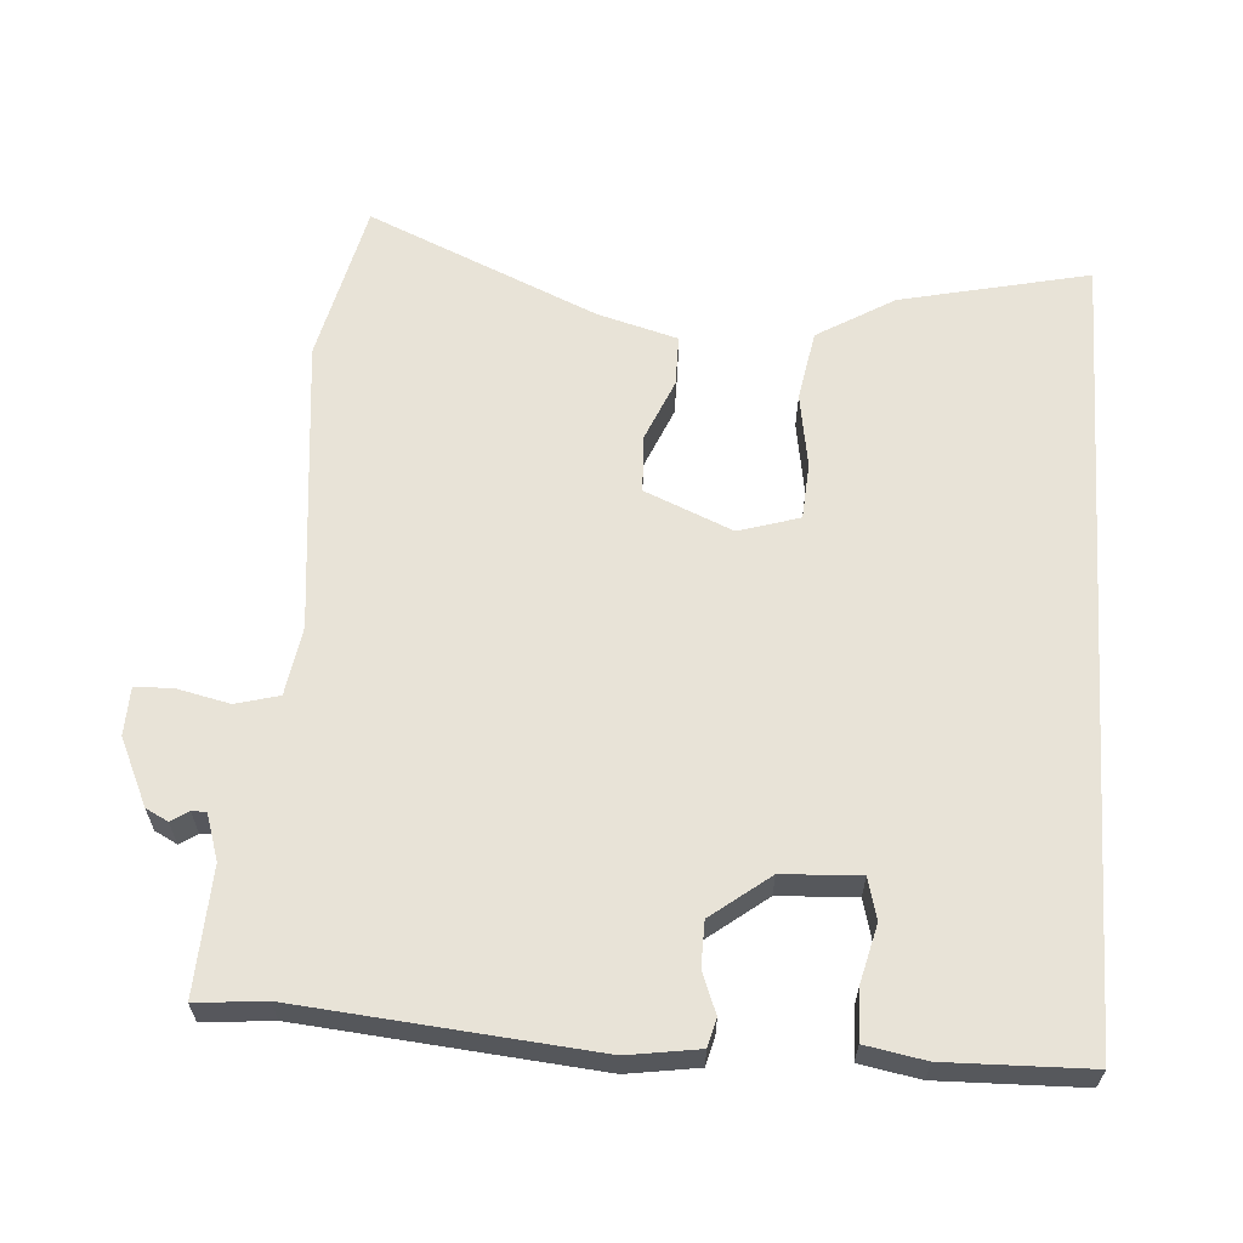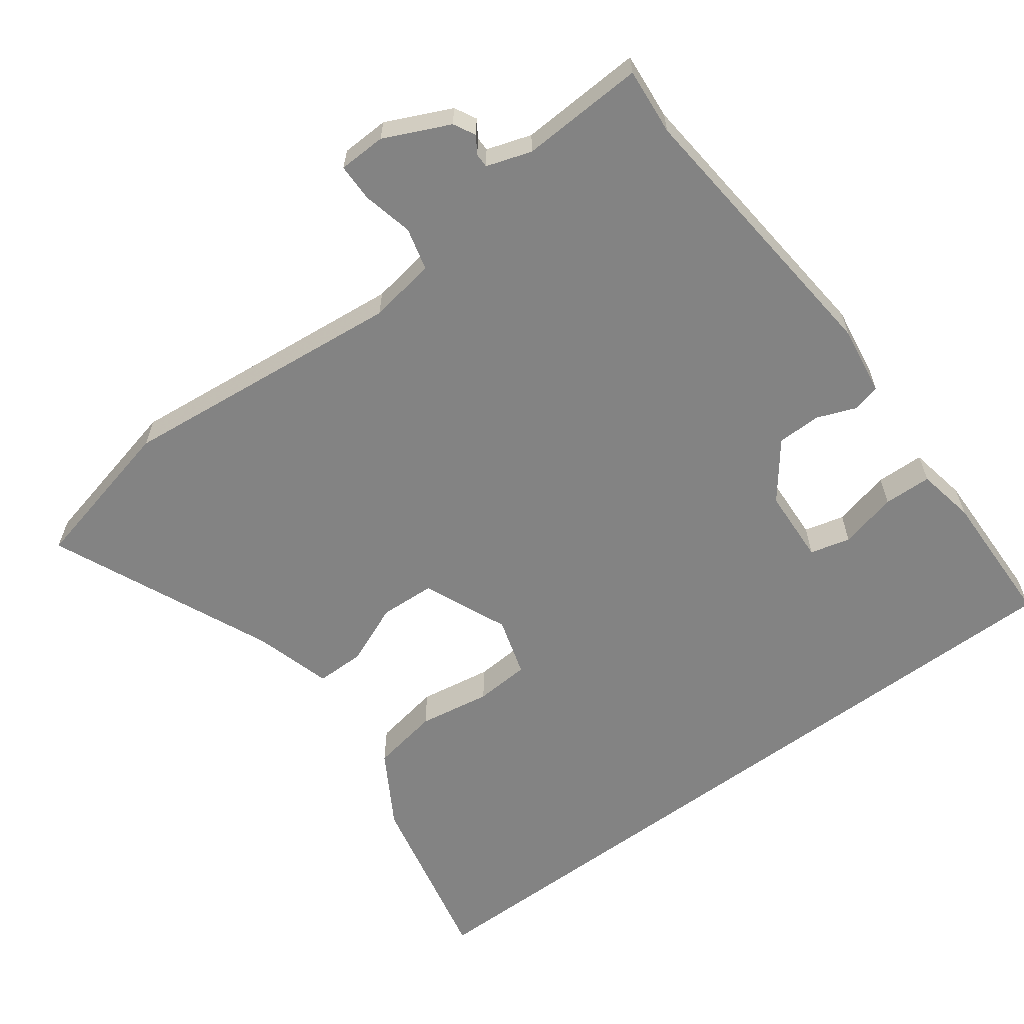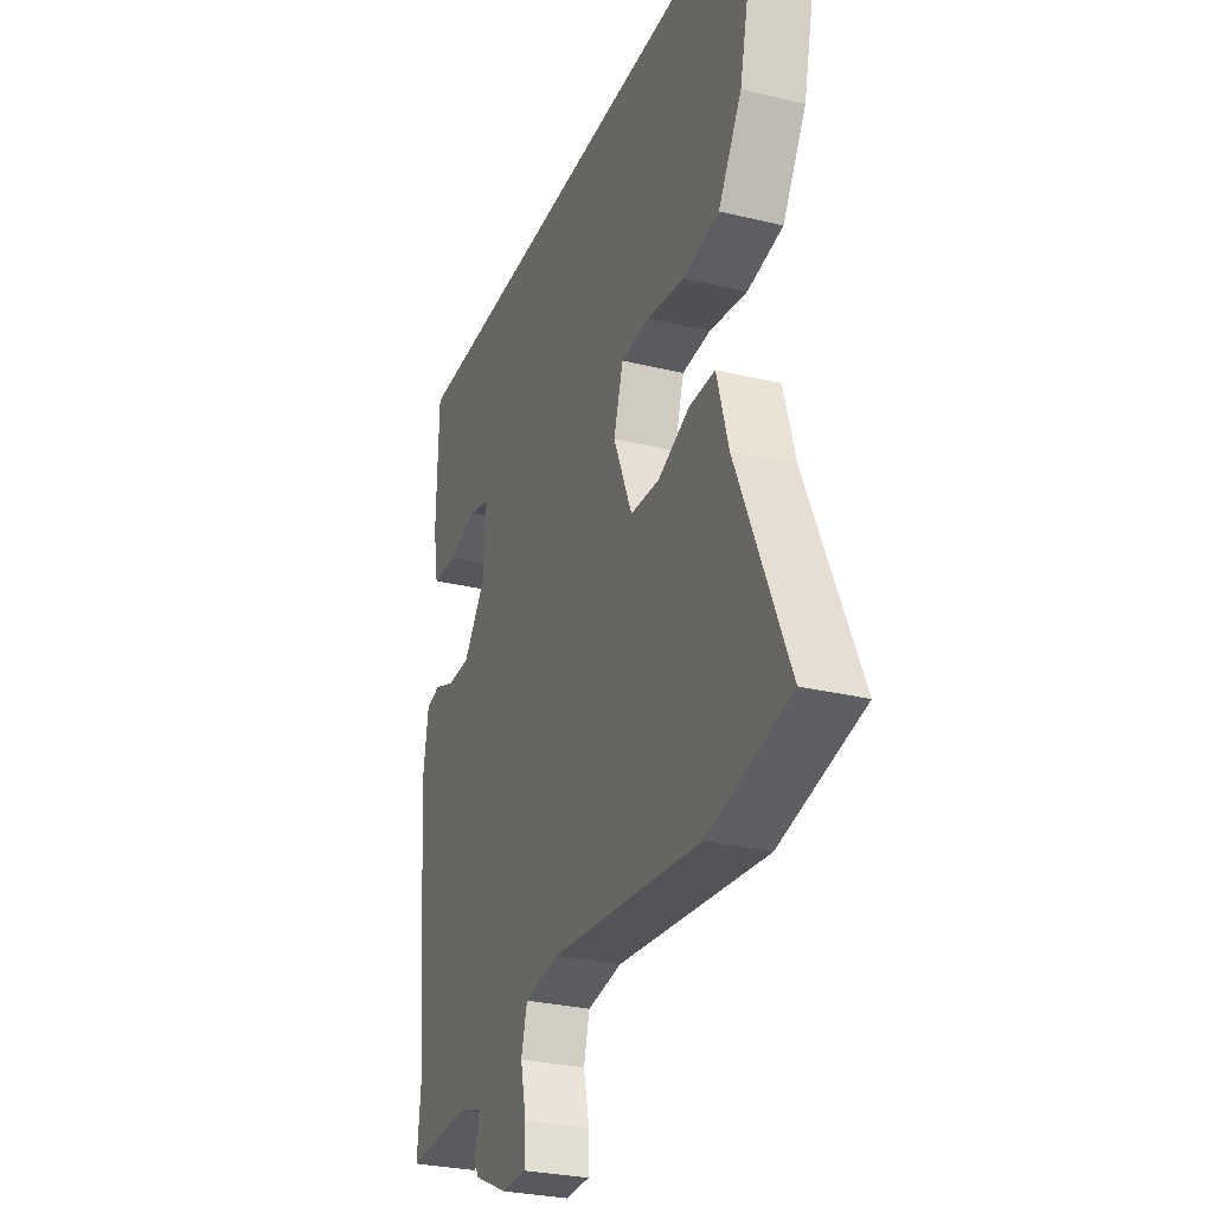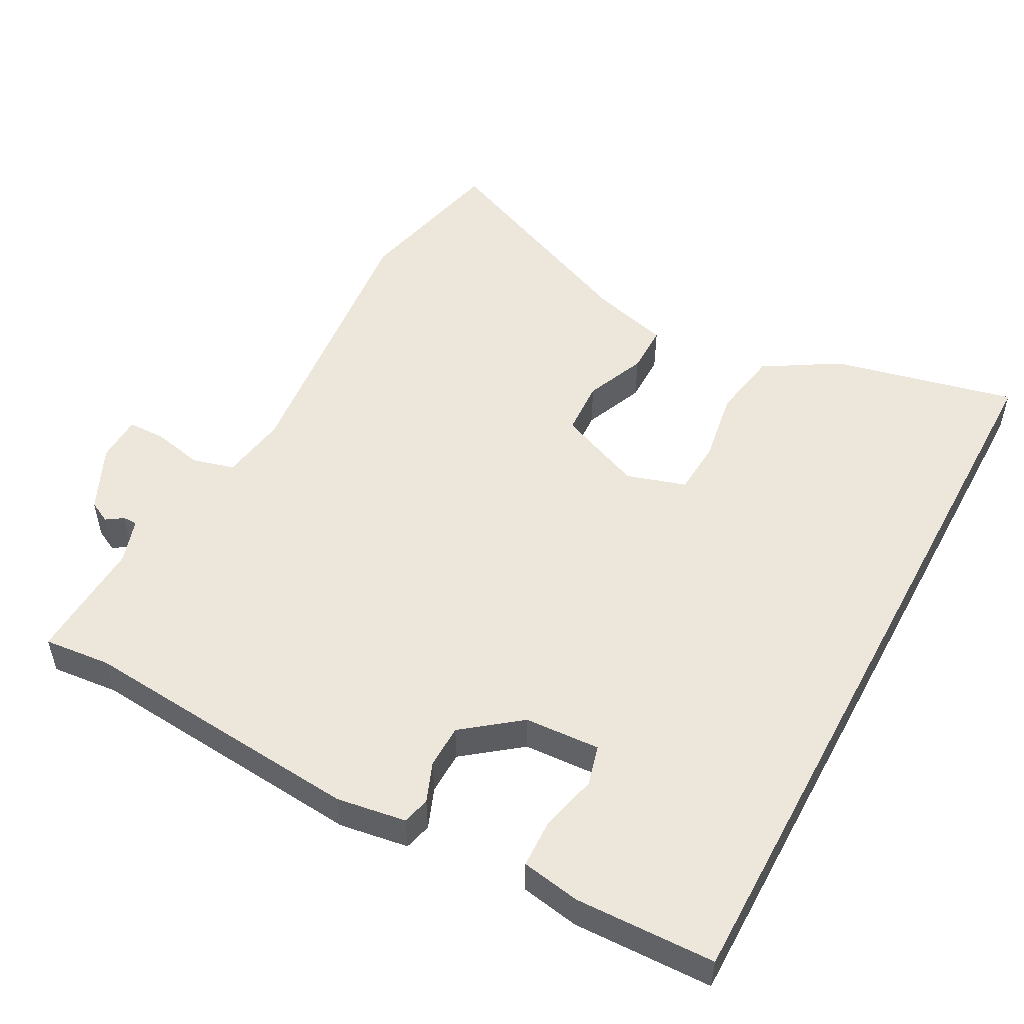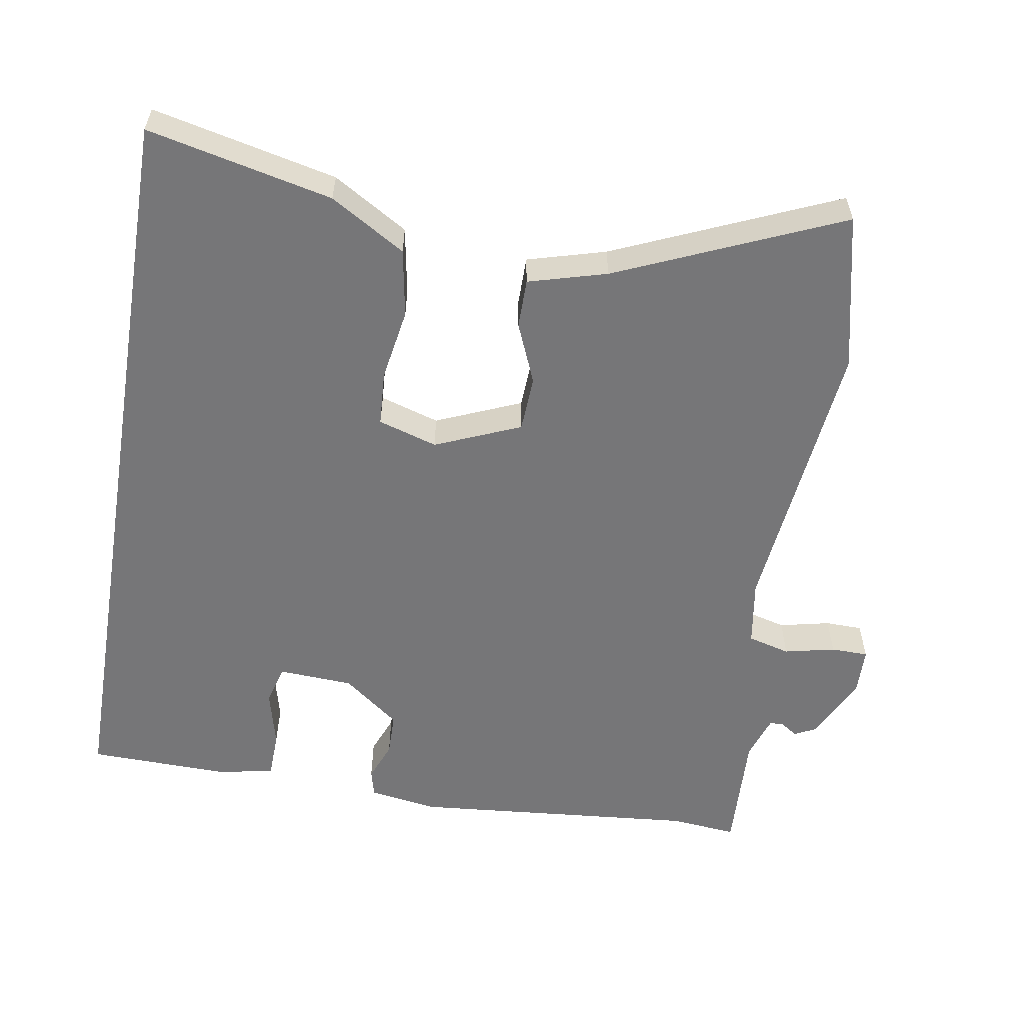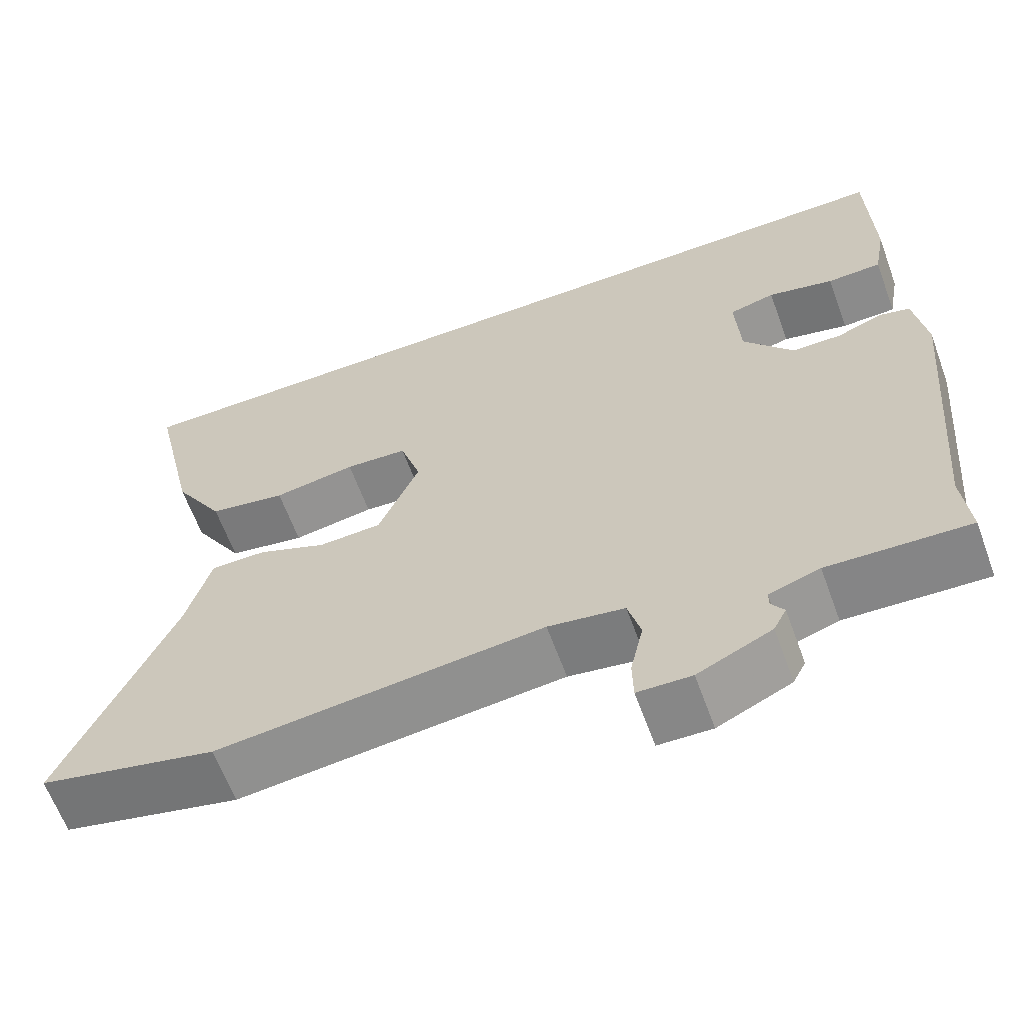
<metadata>
{"format":"obj","ext":"obj","renderer":"f3d","projection":"perspective","resolution":1024,"background":"white","views":[{"elev":62.4,"azim":-85.9,"up":"+Y"},{"elev":-61.0,"azim":-143.2,"up":"+Y"},{"elev":-28.8,"azim":70.0,"up":"+Z"},{"elev":51.5,"azim":-61.8,"up":"+Y"},{"elev":-56.9,"azim":80.6,"up":"+Y"},{"elev":-63.1,"azim":-159.9,"up":"+Z"}]}
</metadata>
<code>
v -0.509 0.07 0.5
v 0.59 0.07 0.5
v 0.531 0.07 0.239
v 0.467 0.07 0.133
v 0.37 0.07 0.116
v 0.267 0.07 0.133
v 0.189 0.07 0.128
v 0.163 0.07 0.044
v 0.214 0.07 -0.077
v 0.293 0.07 -0.081
v 0.379 0.07 -0.045
v 0.449 0.07 -0.045
v 0.48 0.07 -0.156
v 0.617 0.07 -0.473
v 0.395 0.07 -0.524
v -0.012 0.07 -0.481
v -0.107 0.07 -0.496
v -0.123 0.07 -0.556
v -0.107 0.07 -0.628
v -0.108 0.07 -0.681
v -0.175 0.07 -0.683
v -0.267 0.07 -0.64
v -0.283 0.07 -0.609
v -0.267 0.07 -0.585
v -0.267 0.07 -0.565
v -0.33 0.07 -0.544
v -0.505 0.07 -0.552
v -0.496 0.07 -0.457
v -0.532 0.07 -0.052
v -0.517 0.07 0.046
v -0.478 0.07 0.056
v -0.422 0.07 0.034
v -0.36 0.07 0.035
v -0.298 0.07 0.115
v -0.292 0.07 0.222
v -0.349 0.07 0.237
v -0.431 0.07 0.217
v -0.499 0.07 0.219
v -0.514 0.07 0.302
v -0.509 0 0.5
v 0.59 0 0.5
v 0.531 0 0.239
v 0.467 0 0.133
v 0.37 0 0.116
v 0.267 0 0.133
v 0.189 0 0.128
v 0.163 0 0.044
v 0.214 0 -0.077
v 0.293 0 -0.081
v 0.379 0 -0.045
v 0.449 0 -0.045
v 0.48 0 -0.156
v 0.617 0 -0.473
v 0.395 0 -0.524
v -0.012 0 -0.481
v -0.107 0 -0.496
v -0.123 0 -0.556
v -0.107 0 -0.628
v -0.108 0 -0.681
v -0.175 0 -0.683
v -0.267 0 -0.64
v -0.283 0 -0.609
v -0.267 0 -0.585
v -0.267 0 -0.565
v -0.33 0 -0.544
v -0.505 0 -0.552
v -0.496 0 -0.457
v -0.532 0 -0.052
v -0.517 0 0.046
v -0.478 0 0.056
v -0.422 0 0.034
v -0.36 0 0.035
v -0.298 0 0.115
v -0.292 0 0.222
v -0.349 0 0.237
v -0.431 0 0.217
v -0.499 0 0.219
v -0.514 0 0.302
f 39 1 2
f 38 39 2
f 37 38 2
f 36 37 2
f 2 3 4
f 36 2 4
f 35 36 4
f 30 31 32
f 29 30 32
f 28 29 32
f 28 32 33
f 27 28 33
f 26 27 33
f 25 26 33 34
f 22 23 24
f 21 22 24
f 20 21 24
f 19 20 24
f 18 19 24
f 17 18 24 25
f 13 14 15 16
f 13 16 17
f 12 13 17
f 11 12 17
f 10 11 17
f 9 10 17 25
f 4 5 6
f 35 4 6
f 35 6 7
f 25 34 35
f 9 25 35
f 8 9 35
f 7 8 35
f 41 40 78
f 41 78 77
f 41 77 76
f 41 76 75
f 43 42 41
f 43 41 75
f 43 75 74
f 71 70 69
f 71 69 68
f 71 68 67
f 72 71 67
f 72 67 66
f 72 66 65
f 73 72 65 64
f 63 62 61
f 63 61 60
f 63 60 59
f 63 59 58
f 63 58 57
f 64 63 57 56
f 55 54 53 52
f 56 55 52
f 56 52 51
f 56 51 50
f 56 50 49
f 64 56 49 48
f 45 44 43
f 45 43 74
f 46 45 74
f 74 73 64
f 74 64 48
f 74 48 47
f 74 47 46
f 1 40 41 2
f 2 41 42 3
f 3 42 43 4
f 4 43 44 5
f 5 44 45 6
f 6 45 46 7
f 7 46 47 8
f 8 47 48 9
f 9 48 49 10
f 10 49 50 11
f 11 50 51 12
f 12 51 52 13
f 13 52 53 14
f 14 53 54 15
f 15 54 55 16
f 16 55 56 17
f 17 56 57 18
f 18 57 58 19
f 19 58 59 20
f 20 59 60 21
f 21 60 61 22
f 22 61 62 23
f 23 62 63 24
f 24 63 64 25
f 25 64 65 26
f 26 65 66 27
f 27 66 67 28
f 28 67 68 29
f 29 68 69 30
f 30 69 70 31
f 31 70 71 32
f 32 71 72 33
f 33 72 73 34
f 34 73 74 35
f 35 74 75 36
f 36 75 76 37
f 37 76 77 38
f 38 77 78 39
f 39 78 40 1

</code>
